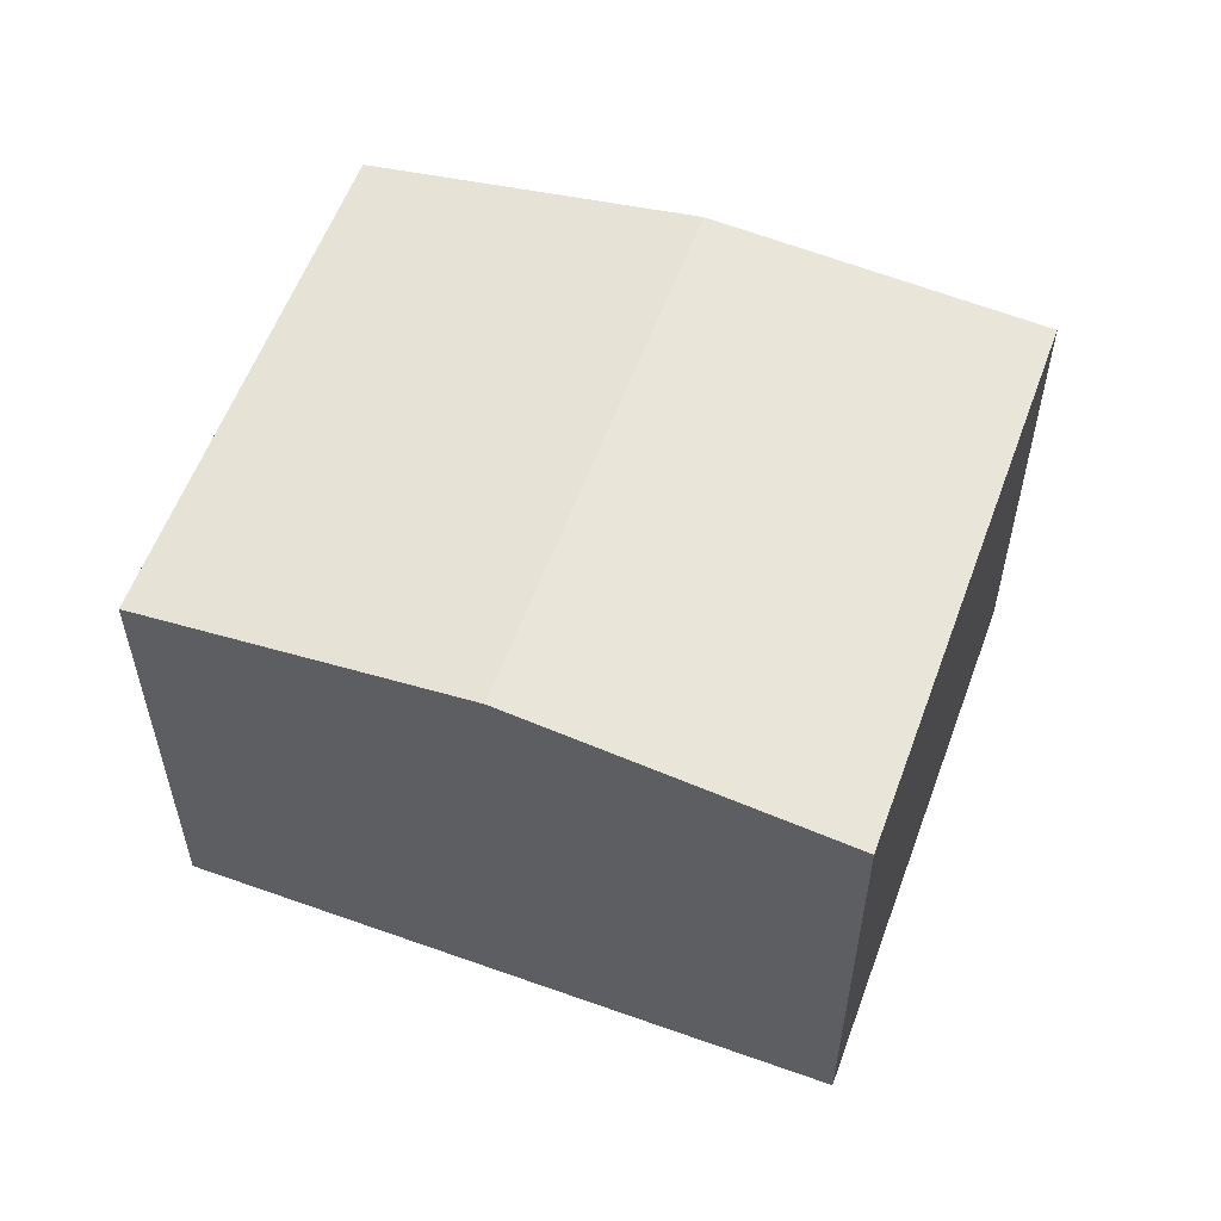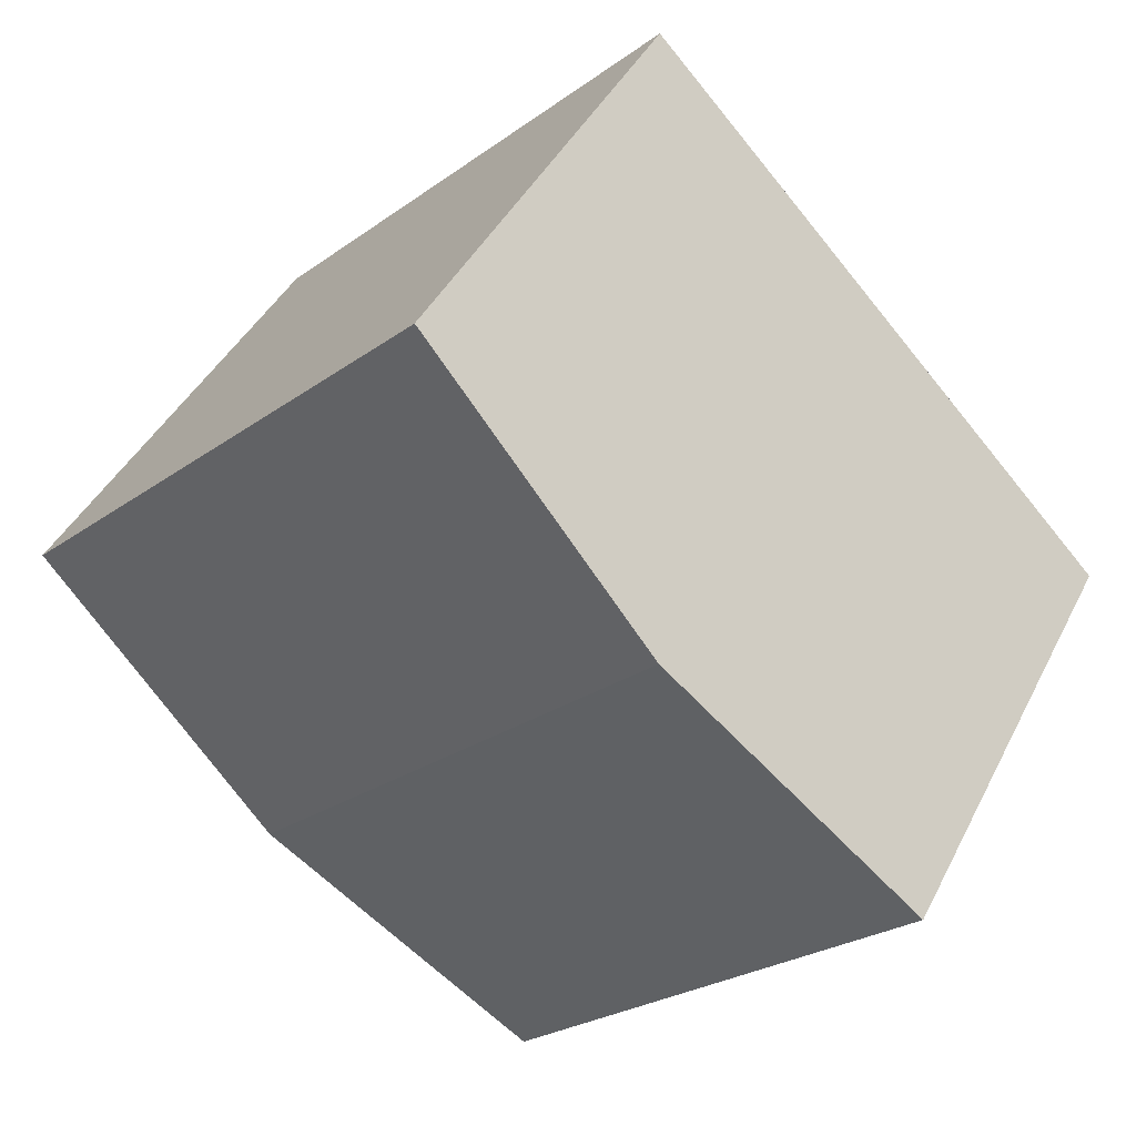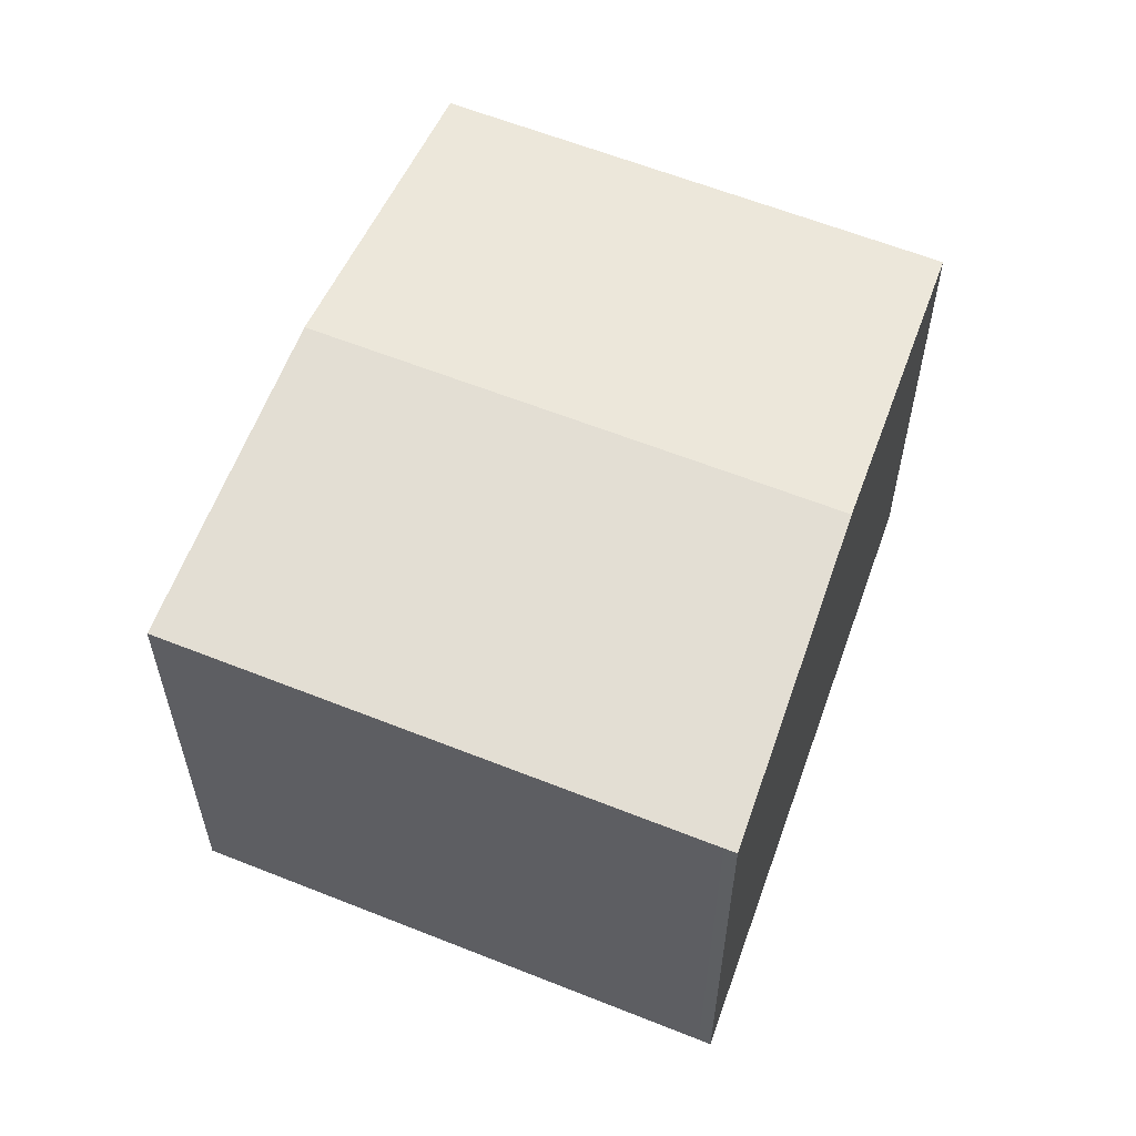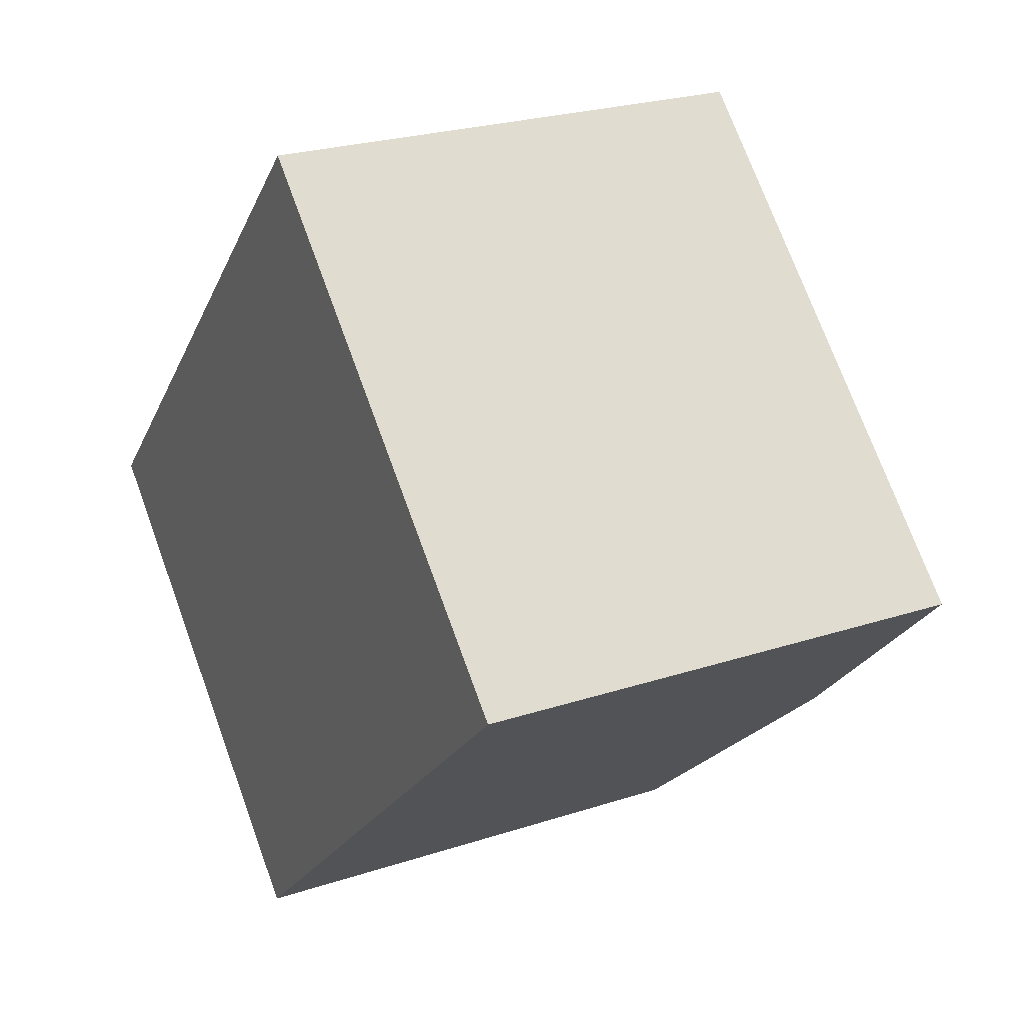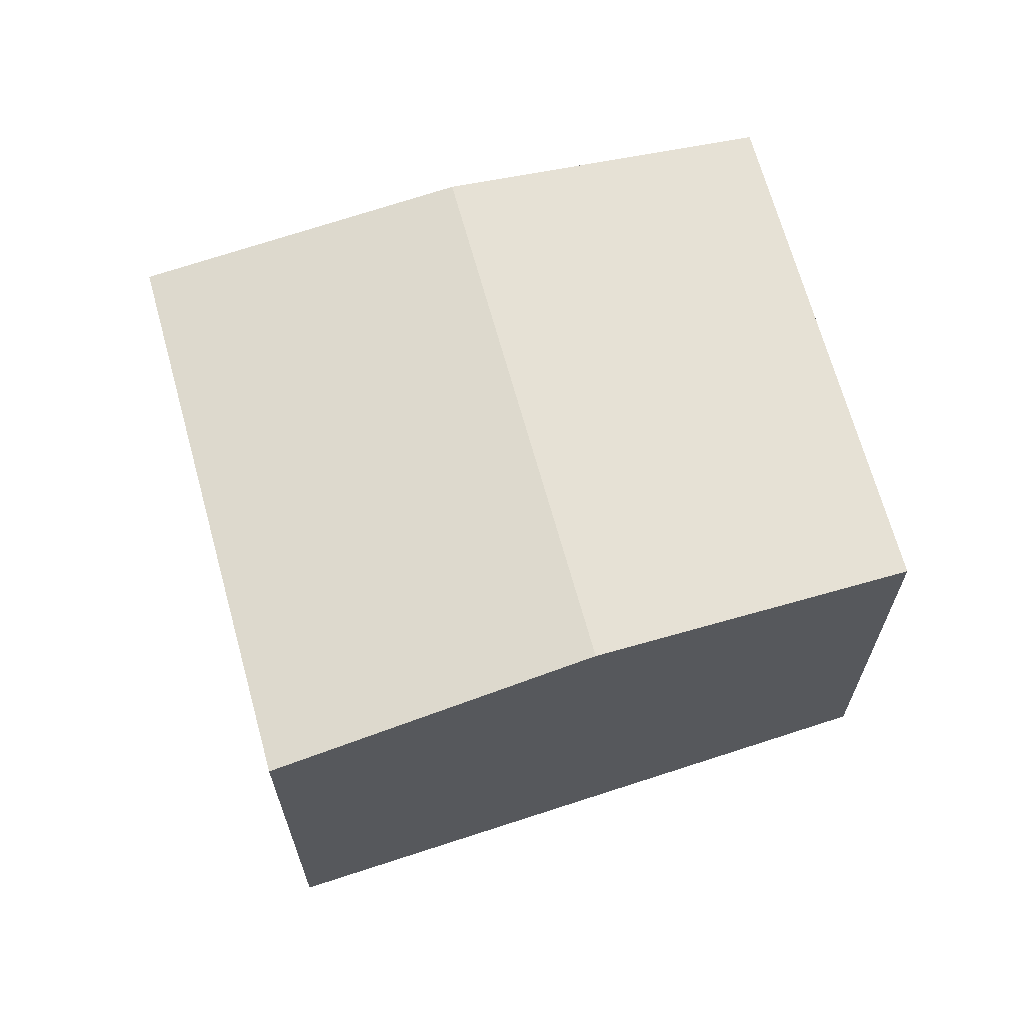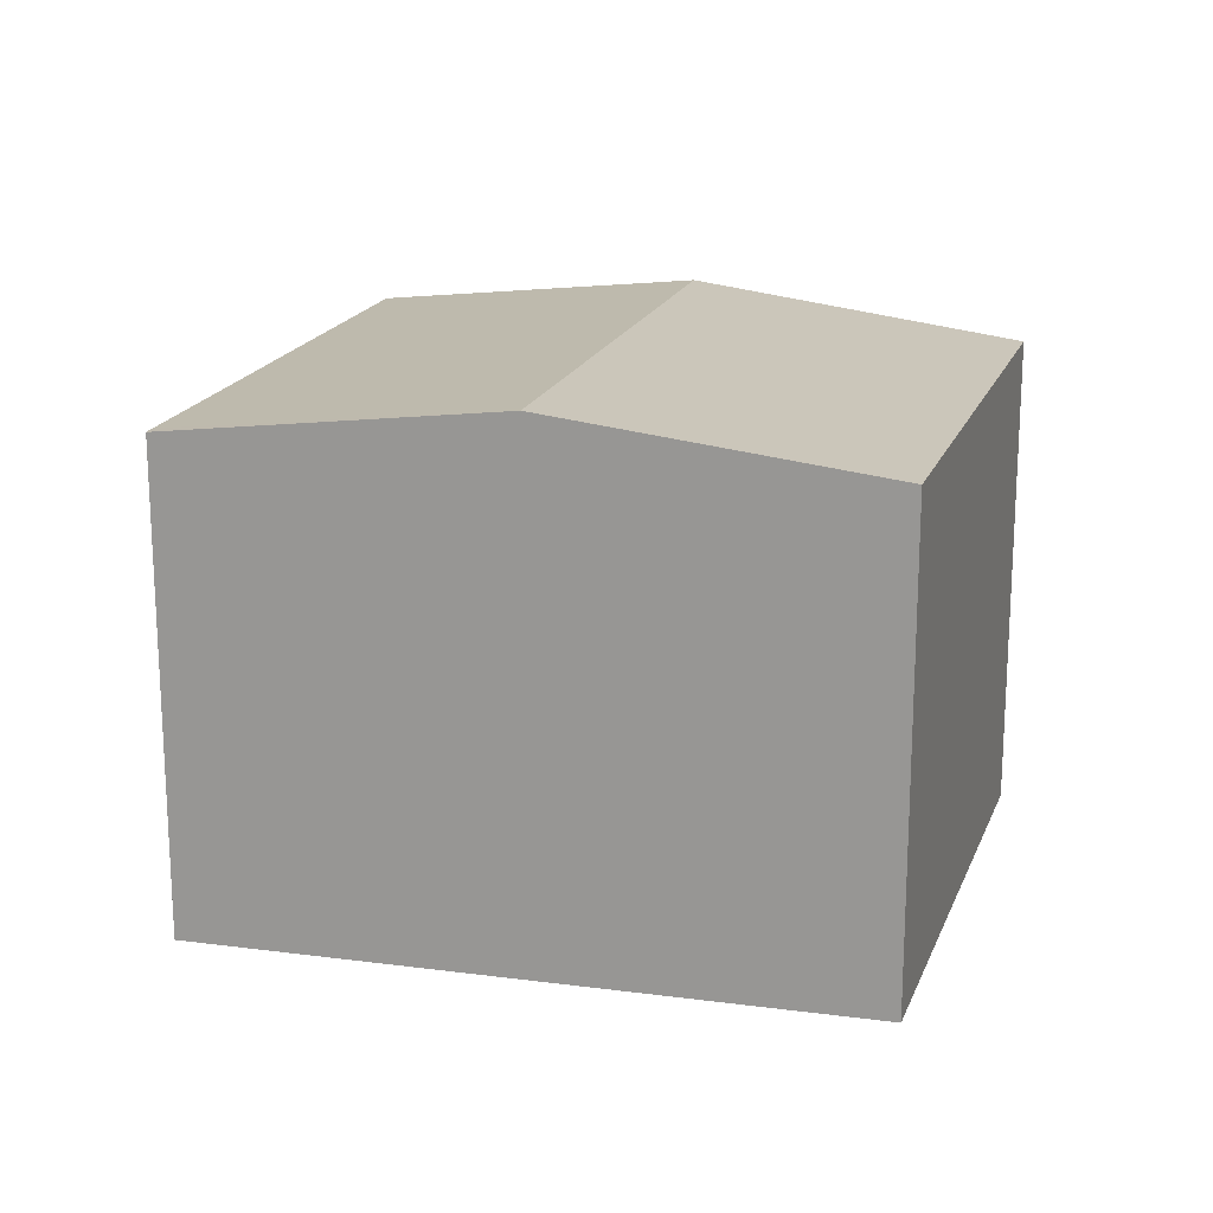
<metadata>
{"format":"obj","ext":"obj","renderer":"f3d","projection":"perspective","resolution":1024,"background":"white","views":[{"elev":57.8,"azim":-25.7,"up":"+Y"},{"elev":41.9,"azim":-155.0,"up":"+Z"},{"elev":59.8,"azim":66.6,"up":"+Y"},{"elev":24.2,"azim":61.4,"up":"+Z"},{"elev":67.2,"azim":118.9,"up":"+Y"},{"elev":18.7,"azim":151.2,"up":"+Y"}]}
</metadata>
<code>
v  5.728 7.243 -5.546
v  3.509 7.846 3.64
v  9.414 7.846 -2.122
v  0.751 7.369 0.779
v  0 7.239 4.433e-16
v  12.97 7.241 1.446
v  6.25 7.372 6.485
v  7.006 7.241 7.269
v  10.56 7.659 -1.06
v  13.11 7.241 1.312
v  5.728 3.396e-16 -5.546
v  0 0 0
v  6.25 -3.971e-16 6.485
v  7.006 -4.451e-16 7.269
v  0.751 -4.77e-17 0.779
v  3.509 -2.229e-16 3.64
v  12.97 -8.854e-17 1.446
v  13.11 -8.034e-17 1.312
v  9.414 1.299e-16 -2.122
v  10.56 6.491e-17 -1.06
g defaultobject
f 1 2 3
f 2 1 4
f 4 1 5
f 6 7 8
f 7 6 2
f 2 6 3
f 3 6 9
f 9 6 10
f 11 5 1
f 5 11 12
f 12 4 5
f 4 12 2
f 2 12 7
f 7 12 8
f 8 12 13
f 8 13 14
f 13 12 15
f 13 15 16
f 14 6 8
f 6 14 17
f 6 17 10
f 10 17 18
f 18 9 10
f 9 18 3
f 3 18 1
f 1 18 11
f 11 18 19
f 19 18 20
f 13 17 14
f 17 13 18
f 18 13 20
f 20 13 16
f 20 16 19
f 19 16 15
f 19 15 11
f 11 15 12

</code>
